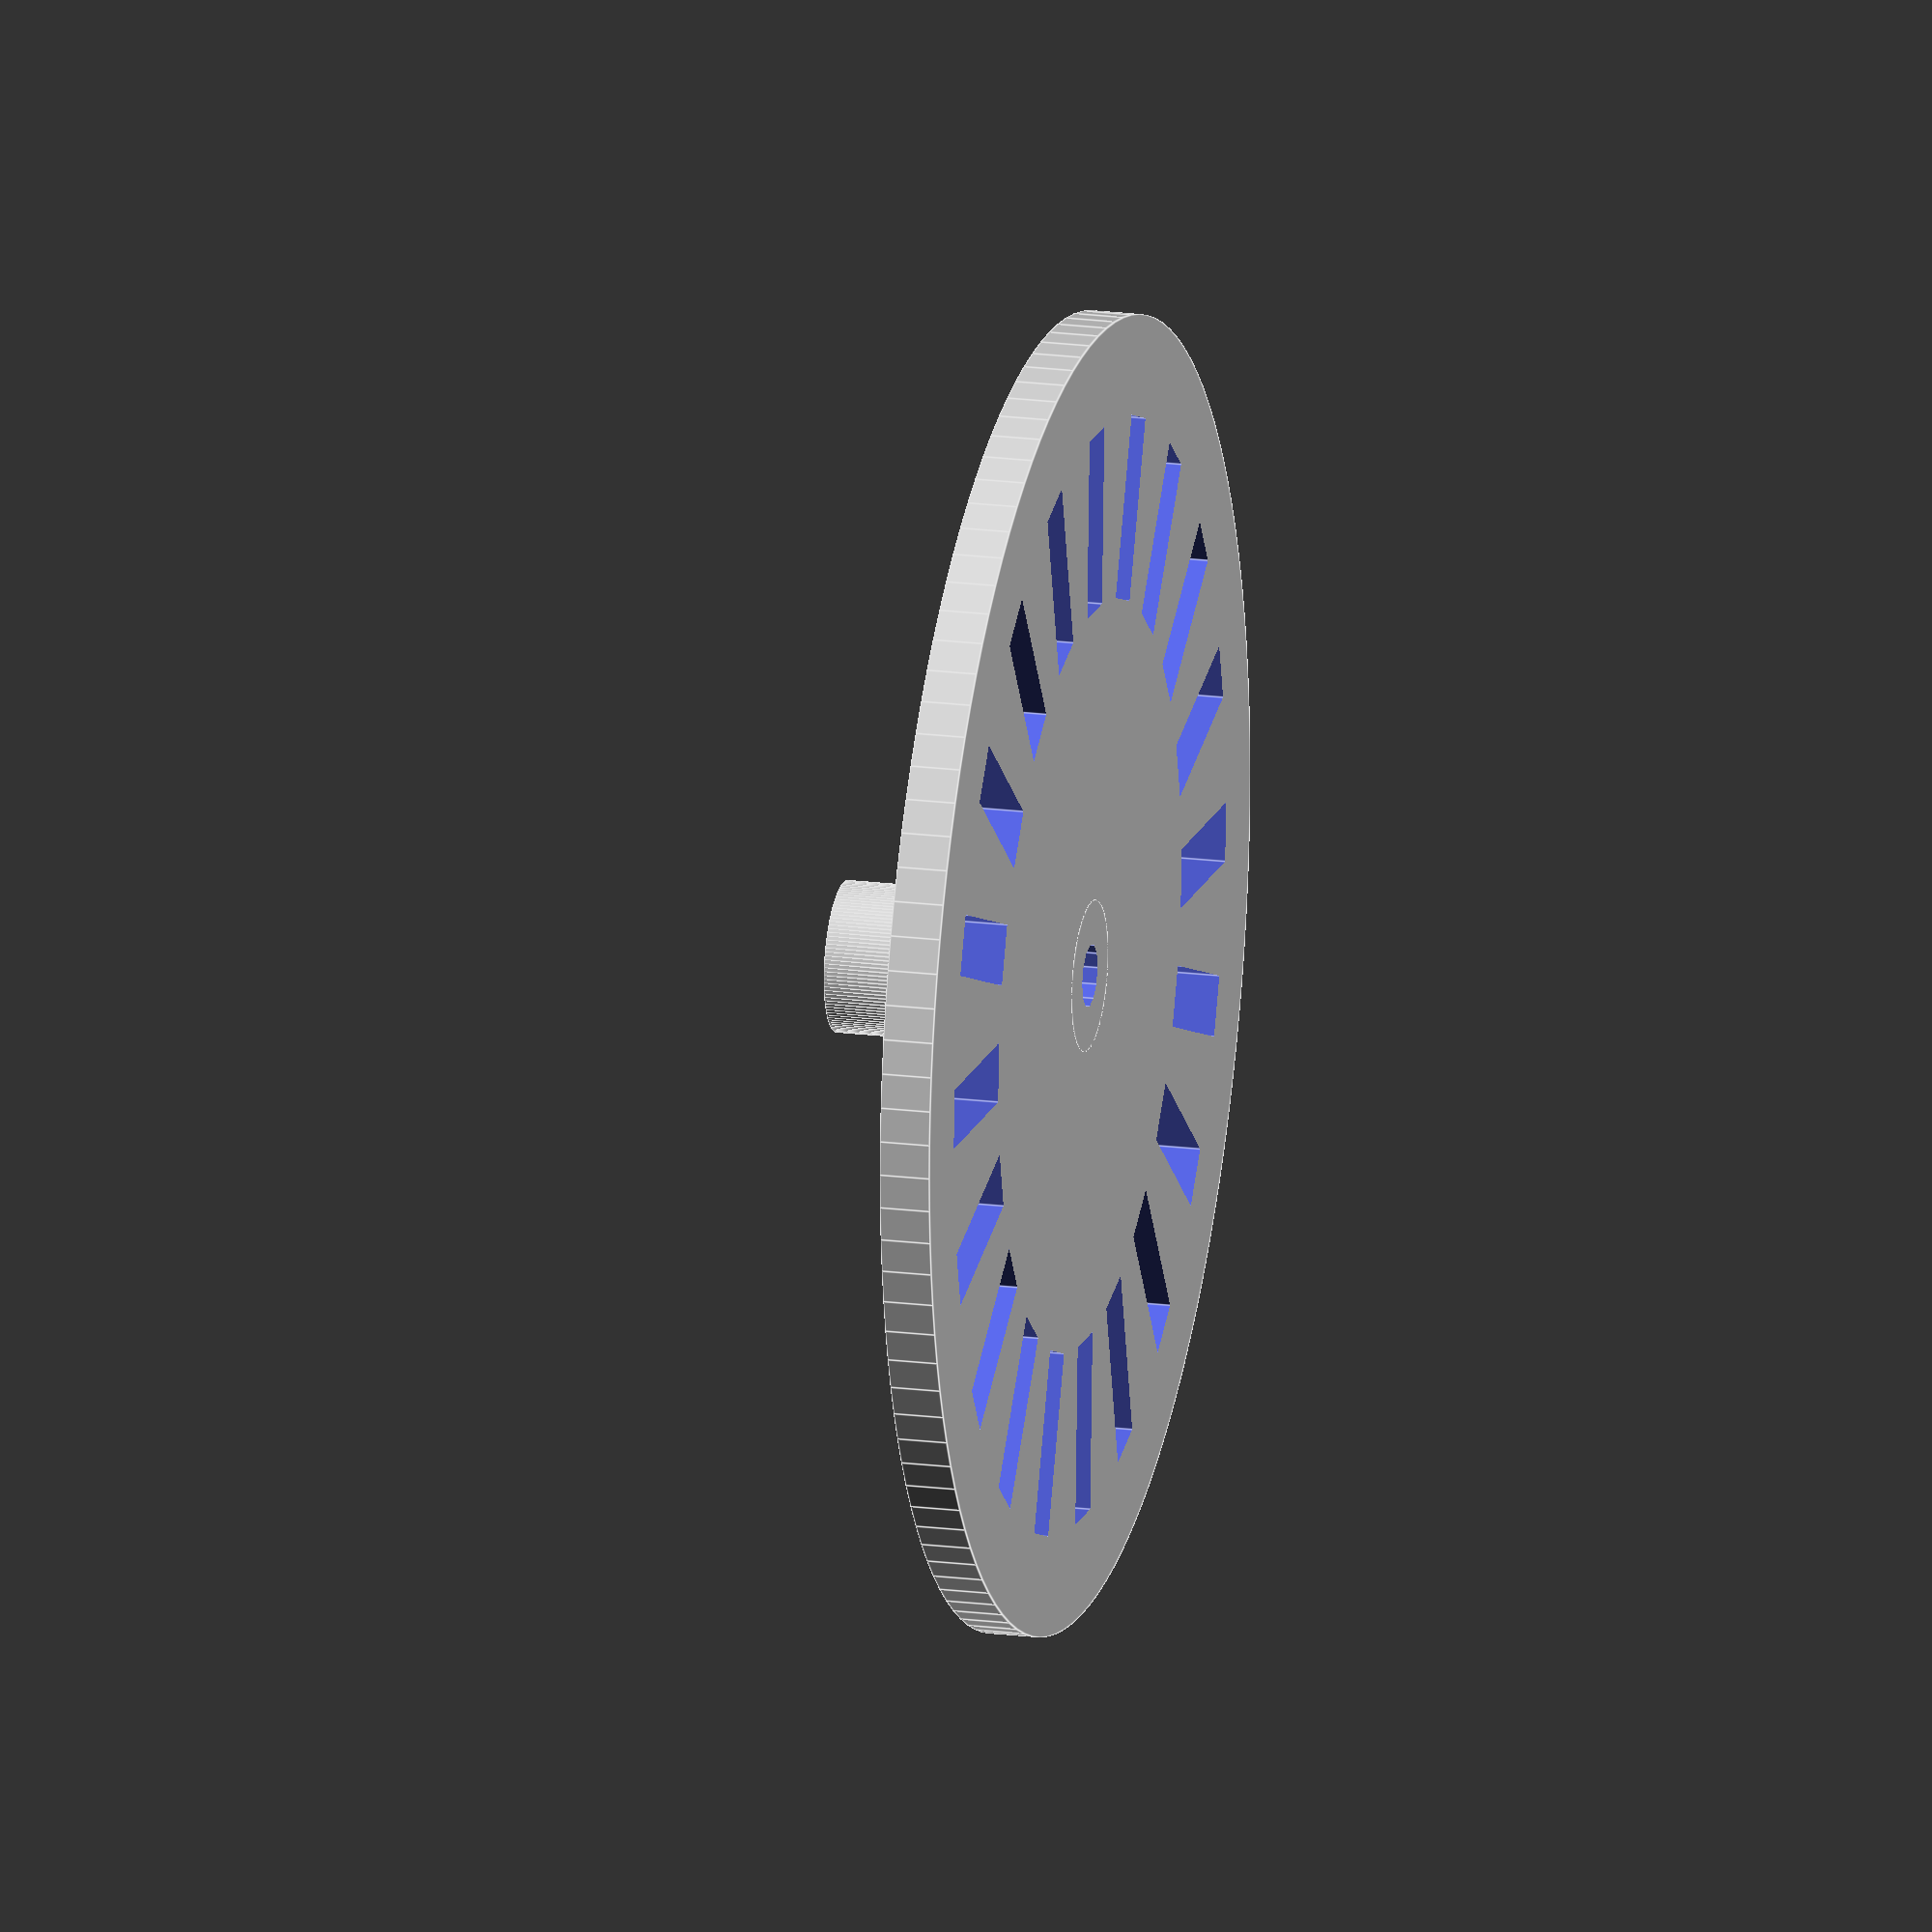
<openscad>
difference() {
union() {
cylinder(r=13,h=1,center=true, $fn=120);

translate([0,0,2]) 
cylinder(r=1.5,h=5,center=true, $fn=120);

}
cylinder(r=0.625,h=20,center=true, $fn=12);


for ( i = [0 : 19] ){

rotate([0,0,18 * i]) translate([0,9.2,0]) cube([1.2,3.6,3], center=true);

}

}


</openscad>
<views>
elev=161.6 azim=267.0 roll=76.0 proj=o view=edges
</views>
